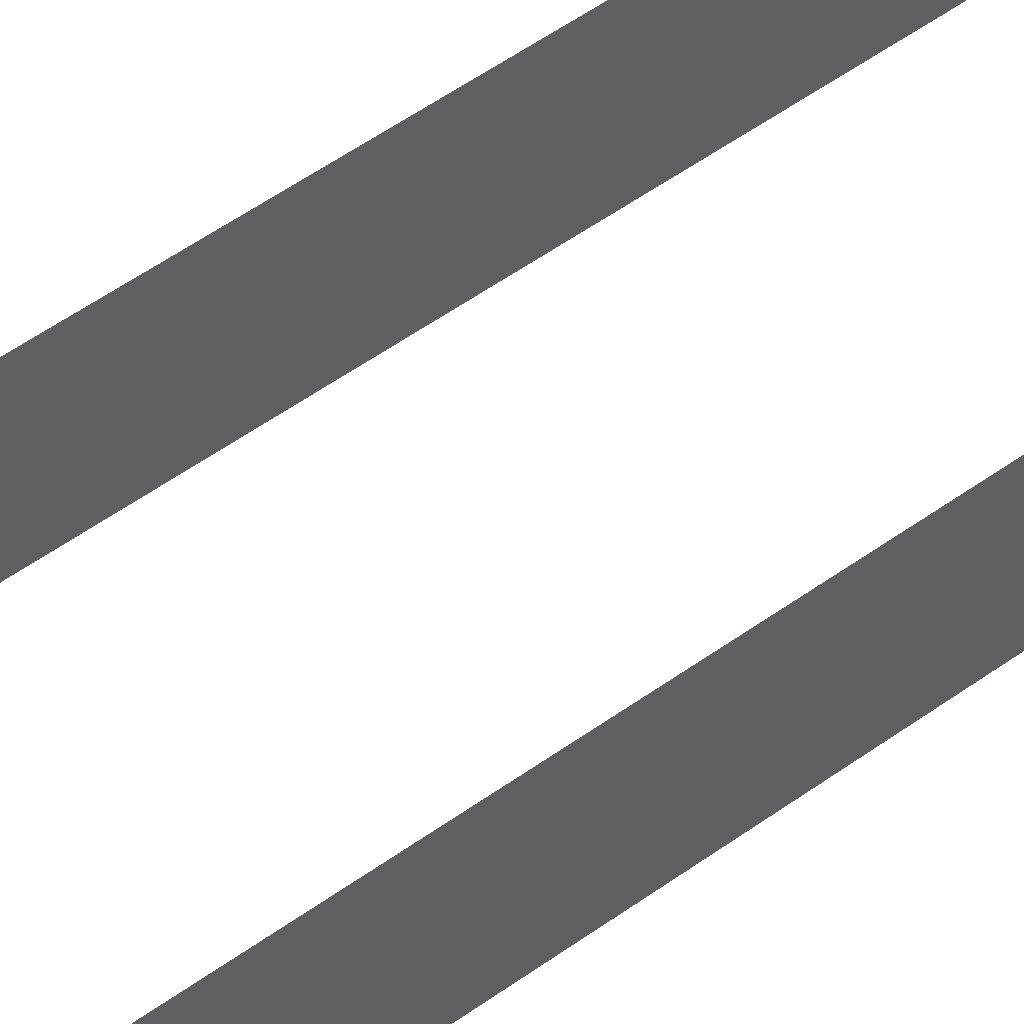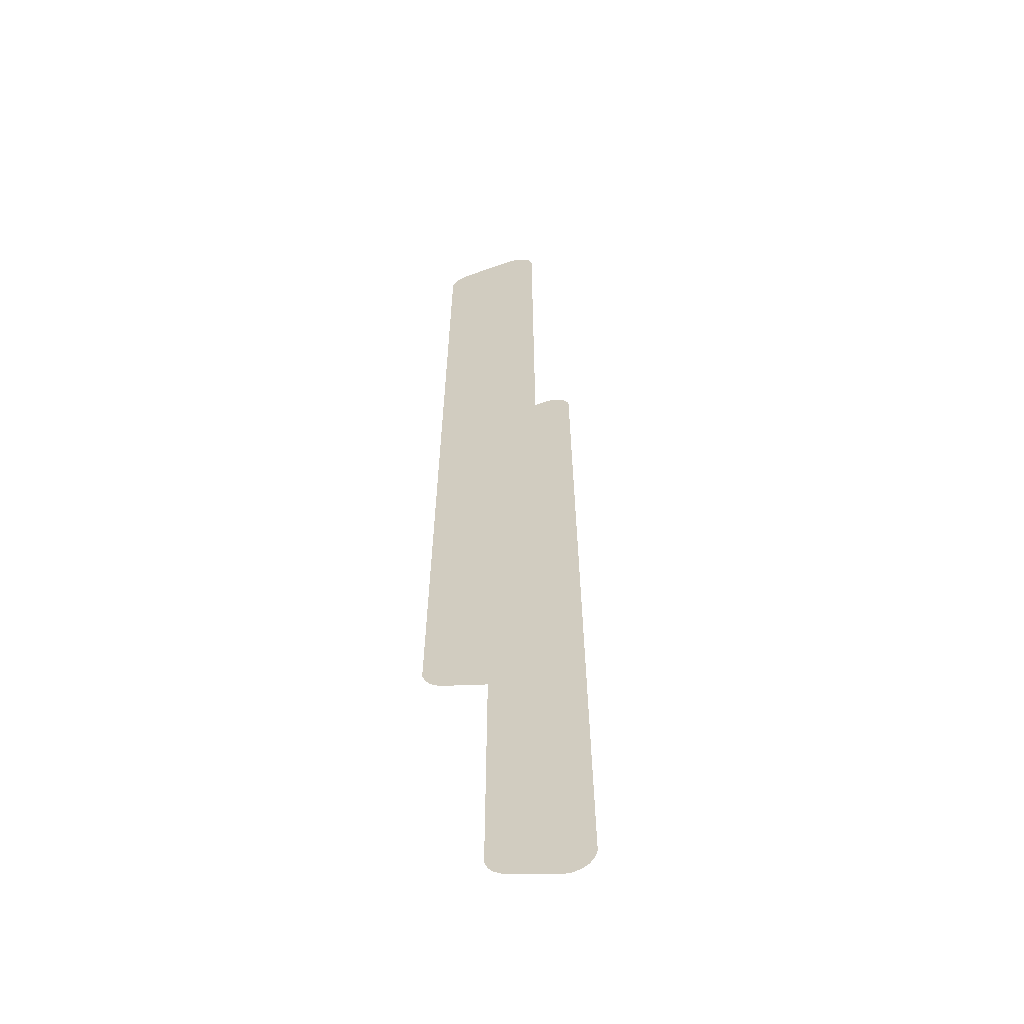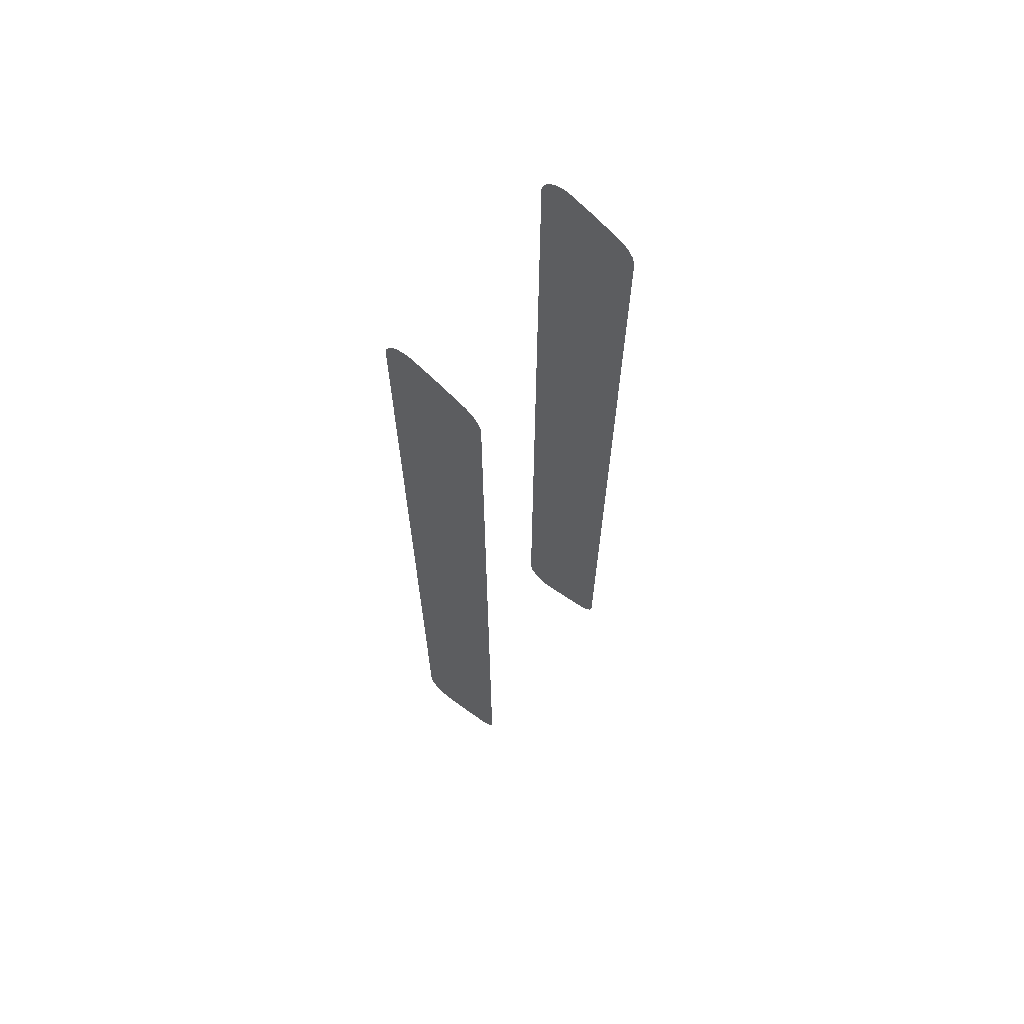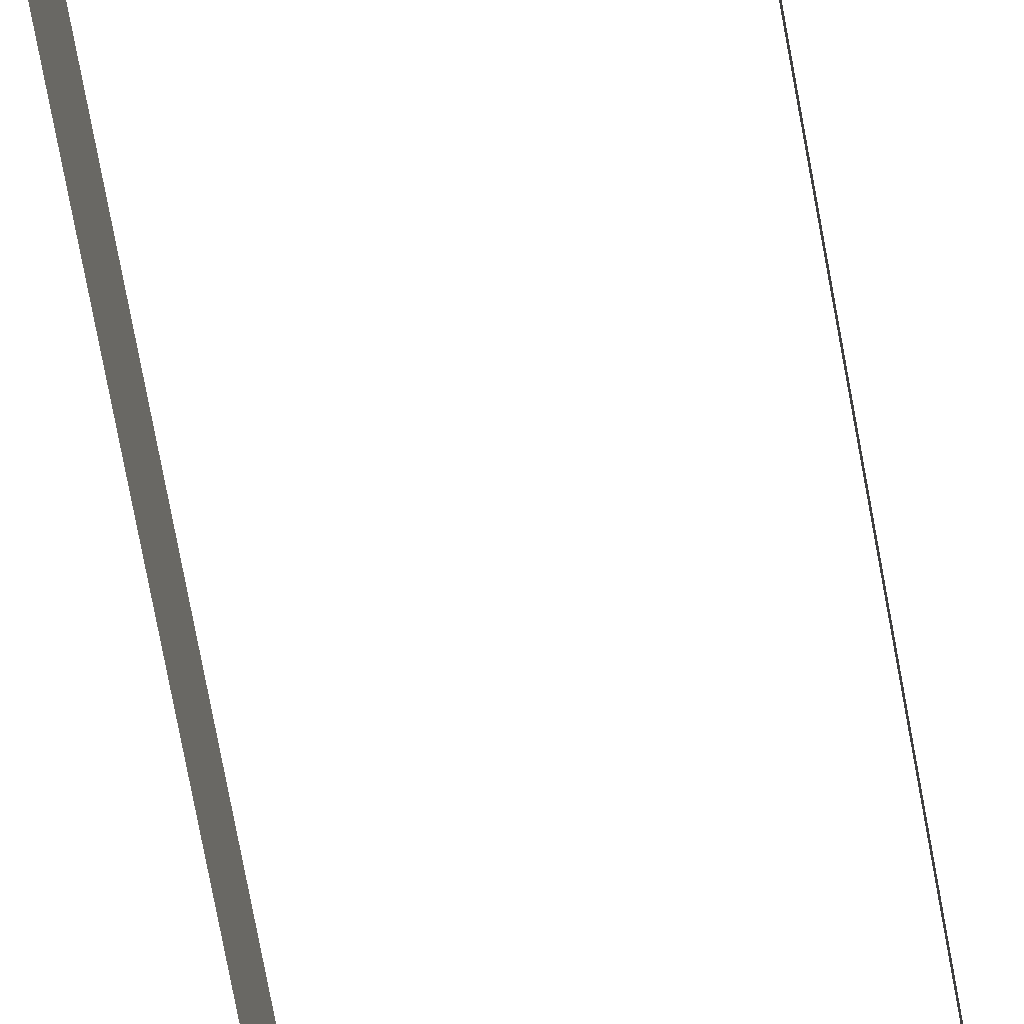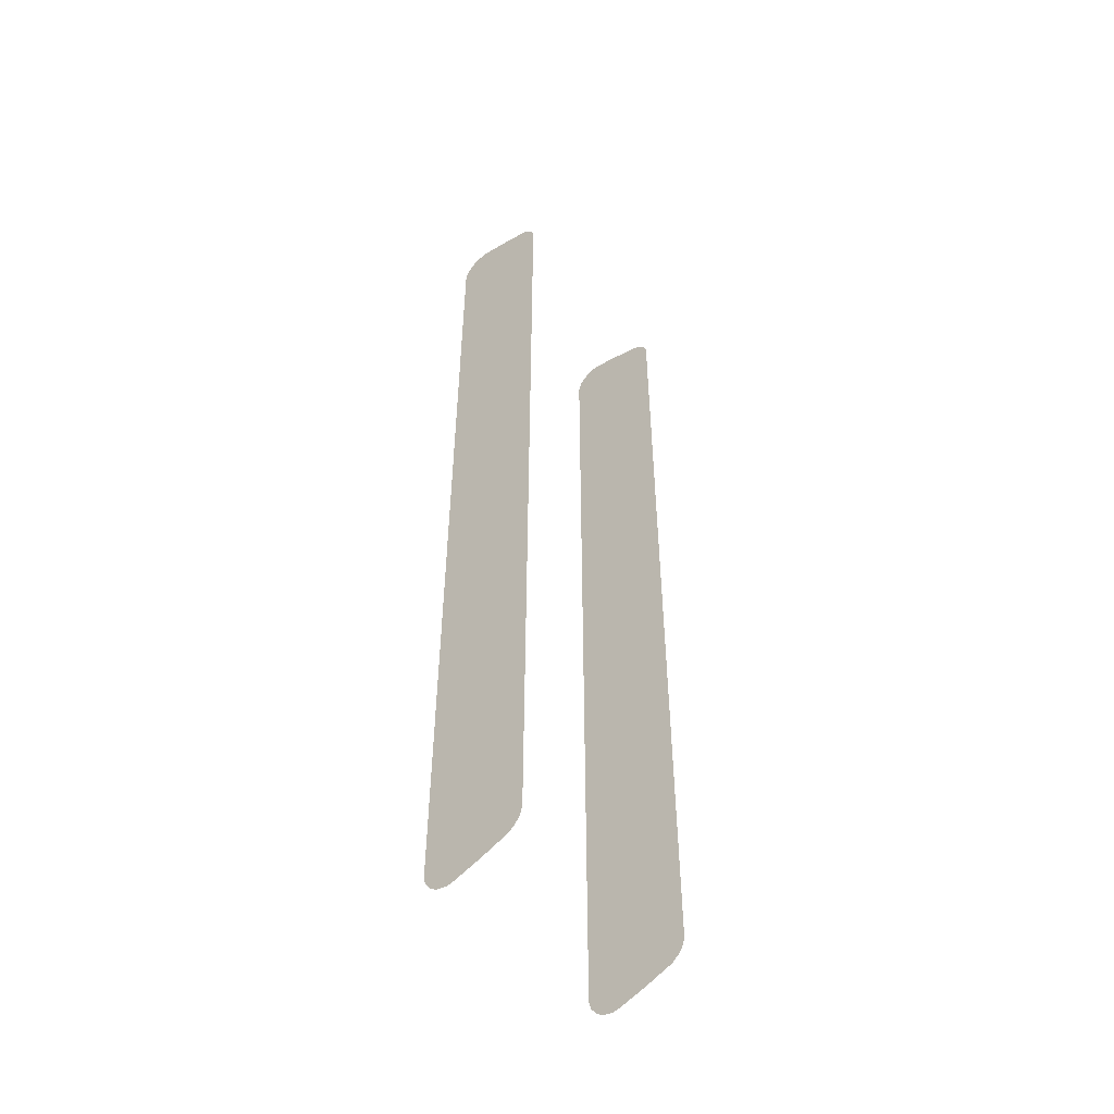
<metadata>
{"format":"obj","ext":"obj","renderer":"f3d","projection":"perspective","resolution":1024,"background":"white","views":[{"elev":53.5,"azim":52.4,"up":"+Z"},{"elev":-61.4,"azim":-75.8,"up":"+Y"},{"elev":67.5,"azim":129.6,"up":"+Y"},{"elev":-75.3,"azim":-169.5,"up":"+Z"},{"elev":-51.0,"azim":130.3,"up":"+Y"}]}
</metadata>
<code>
o hand_0
v 0.01525 -0.06846 0.02644
v 0.01525 -0.06846 0.02644
v 0.01525 -0.06846 0.02644
v 0.01525 -0.06963 0.02614
v 0.01526 0.06846 0.02644
v 0.01526 0.06846 0.02644
v 0.01526 0.06846 0.02644
v 0.01526 0.06846 0.02644
v 0.01525 0.06939 0.01339
v 0.01525 0.06939 0.01339
v 0.01525 0.06939 0.01339
v 0.01525 0.07093 0.01821
v 0.01525 0.07093 0.01821
v 0.01525 0.07196 0.02214
v 0.01525 0.07196 0.02214
v 0.01525 0.07196 0.02214
v 0.01525 0.07189 0.02323
v 0.01525 0.07189 0.02323
v 0.01525 0.07189 0.02323
v 0.01525 0.07155 0.02429
v 0.01525 0.07088 0.02522
v 0.01525 0.07088 0.02522
v 0.01525 0.07016 0.02583
v 0.01525 -0.07079 0.02532
v 0.01525 -0.07079 0.02532
v 0.01525 -0.07079 0.02532
v 0.01525 -0.07079 0.02532
v 0.01525 -0.07159 0.02423
v 0.01525 0.06932 0.02624
v 0.01525 0.06932 0.02624
v 0.01525 0.06932 0.02624
v 0.01525 -0.06639 0.01107
v 0.01525 -0.06639 0.01107
v 0.01525 -0.06639 0.01107
v 0.01525 -0.06639 0.01107
v 0.01525 0.06631 0.01106
v 0.01525 0.06631 0.01106
v 0.01525 0.06631 0.01106
v 0.01525 -0.07197 0.02269
v 0.01525 -0.07197 0.02269
v 0.01525 -0.07186 0.02159
v 0.01525 -0.07186 0.02159
v 0.01525 -0.07186 0.02159
v 0.01525 0.06755 0.01146
v 0.01525 0.06755 0.01146
v 0.01525 0.06862 0.01225
v 0.01525 -0.06931 0.01321
v 0.01525 -0.06931 0.01321
v 0.01525 -0.06931 0.01321
v 0.01525 -0.06847 0.01211
v 0.01525 -0.06759 0.01149
v 0.01525 -0.06759 0.01149
v 0.01525 -0.07075 0.01762
v 0.01525 -0.07075 0.01762
v 0.01525 -0.07075 0.01762
v -0.01525 -0.06846 0.02644
v -0.01525 -0.06846 0.02644
v -0.01525 -0.06846 0.02644
v -0.01525 -0.06963 0.02614
v -0.01526 0.06846 0.02644
v -0.01526 0.06846 0.02644
v -0.01526 0.06846 0.02644
v -0.01526 0.06846 0.02644
v -0.01526 0.06846 0.02644
v -0.01525 0.06939 0.01339
v -0.01525 0.06939 0.01339
v -0.01525 0.06939 0.01339
v -0.01525 0.07093 0.01821
v -0.01525 0.07093 0.01821
v -0.01525 0.07196 0.02214
v -0.01525 0.07196 0.02214
v -0.01525 0.07189 0.02323
v -0.01525 0.07189 0.02323
v -0.01525 0.07189 0.02323
v -0.01525 0.07189 0.02323
v -0.01525 0.07155 0.02429
v -0.01525 0.07088 0.02522
v -0.01525 0.07088 0.02522
v -0.01525 0.07016 0.02583
v -0.01525 -0.07079 0.02532
v -0.01525 -0.07079 0.02532
v -0.01525 -0.07079 0.02532
v -0.01525 -0.07079 0.02532
v -0.01525 -0.07159 0.02423
v -0.01525 0.06932 0.02624
v -0.01525 0.06932 0.02624
v -0.01525 -0.06639 0.01107
v -0.01525 -0.06639 0.01107
v -0.01525 -0.06639 0.01107
v -0.01525 -0.06639 0.01107
v -0.01525 0.06631 0.01106
v -0.01525 0.06631 0.01106
v -0.01525 0.06631 0.01106
v -0.01525 -0.07197 0.02269
v -0.01525 -0.07197 0.02269
v -0.01525 -0.07186 0.02159
v -0.01525 -0.07186 0.02159
v -0.01525 -0.07186 0.02159
v -0.01525 0.06755 0.01146
v -0.01525 0.06755 0.01146
v -0.01525 0.06862 0.01225
v -0.01525 -0.06931 0.01321
v -0.01525 -0.06931 0.01321
v -0.01525 -0.06931 0.01321
v -0.01525 -0.06847 0.01211
v -0.01525 -0.06759 0.01149
v -0.01525 -0.06759 0.01149
v -0.01525 -0.07075 0.01762
v -0.01525 -0.07075 0.01762
v -0.01525 -0.07075 0.01762
f 37 8 1
f 60 92 58
f 29 5 14
f 1 4 27
f 26 28 39
f 40 43 25
f 55 47 35
f 50 51 49
f 33 37 1
f 45 46 10
f 9 36 44
f 15 19 30
f 20 22 18
f 23 31 21
f 3 24 41
f 42 53 1
f 52 32 48
f 11 13 38
f 17 21 31
f 7 38 13
f 54 34 2
f 12 16 6
f 106 105 102
f 104 108 89
f 96 94 82
f 84 81 95
f 59 58 83
f 61 86 72
f 79 78 85
f 76 74 77
f 71 63 75
f 65 101 99
f 100 93 66
f 87 107 103
f 109 97 58
f 80 57 98
f 85 78 73
f 70 69 62
f 67 91 68
f 88 110 56
f 58 92 90
f 68 91 64

</code>
